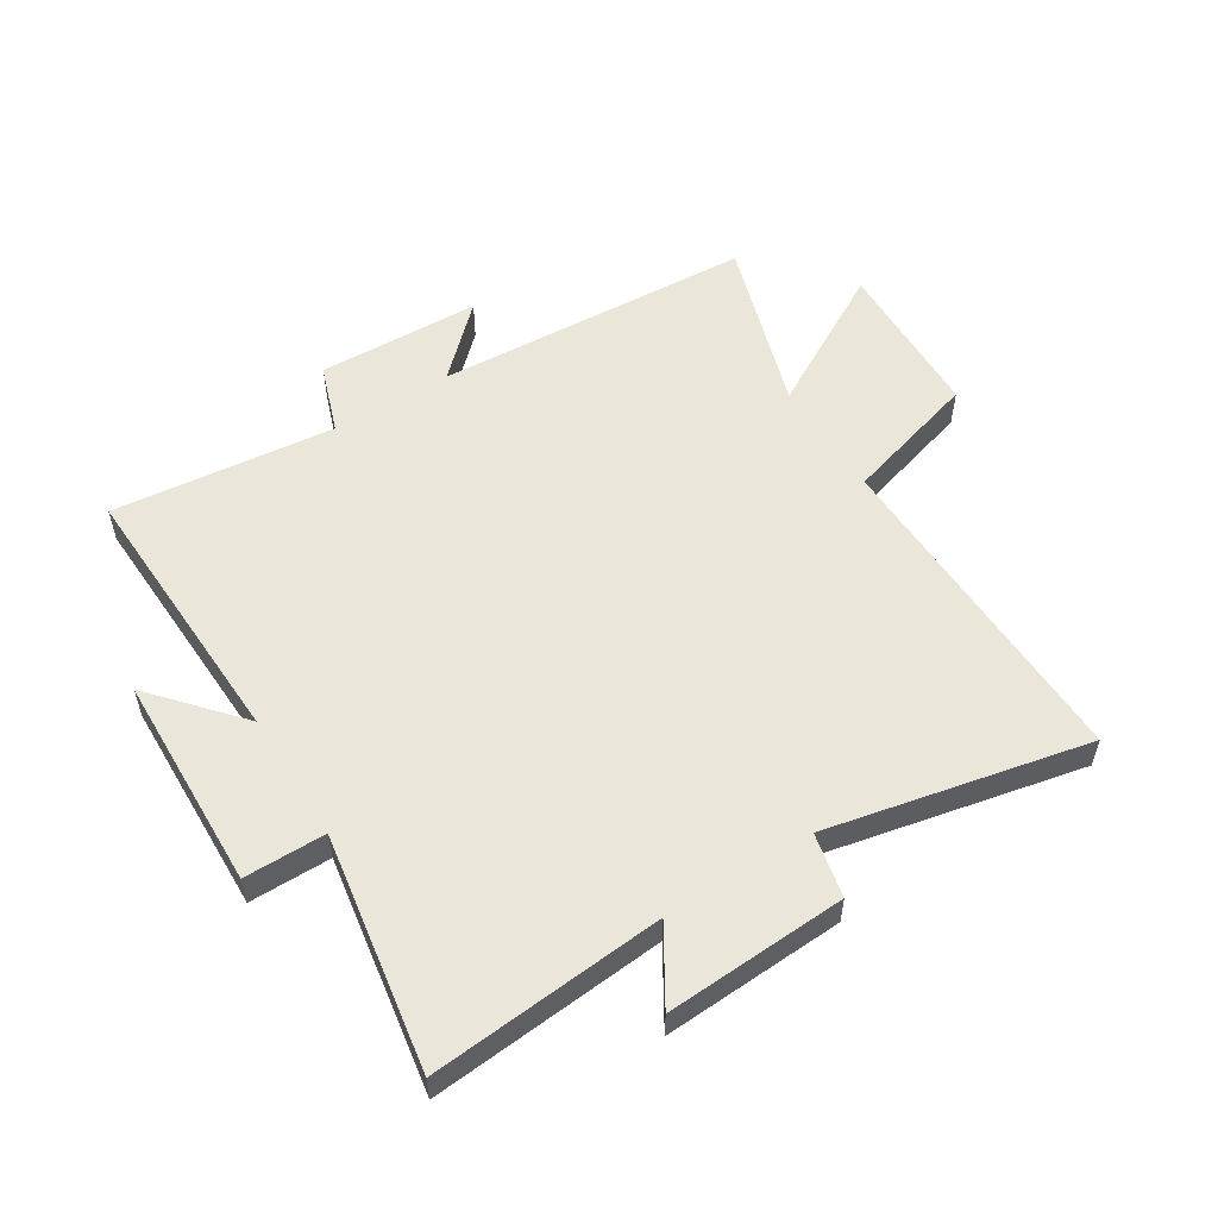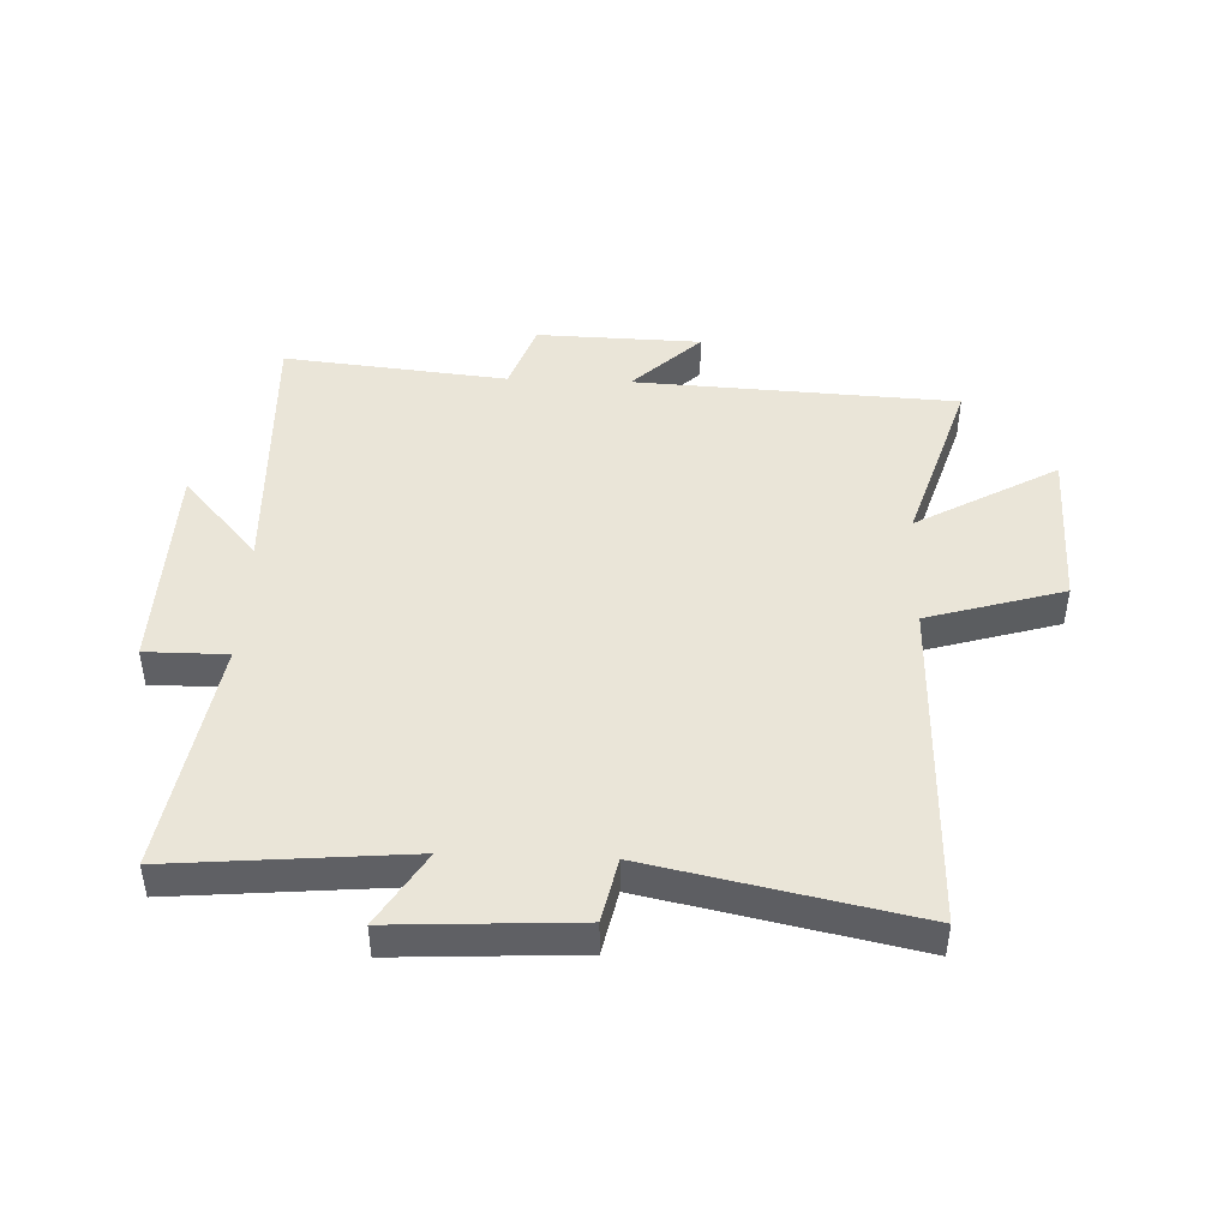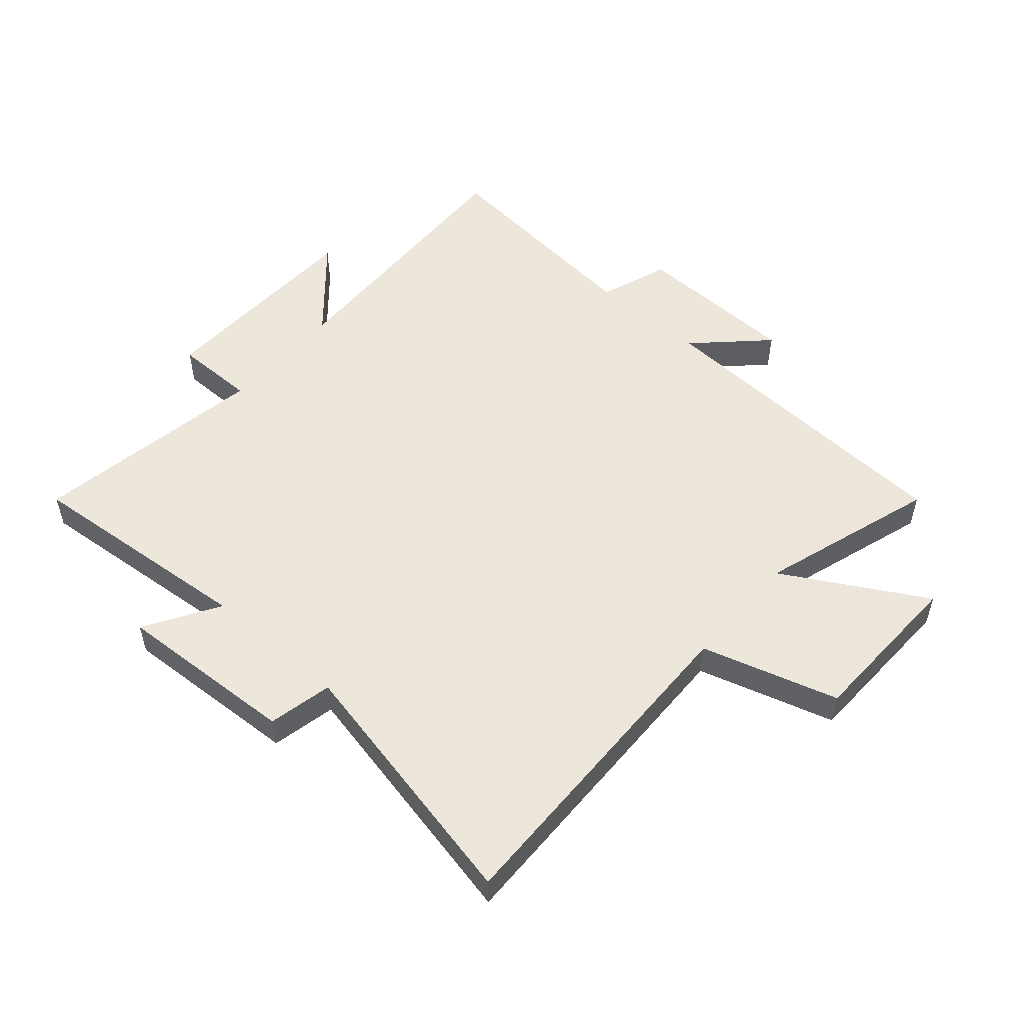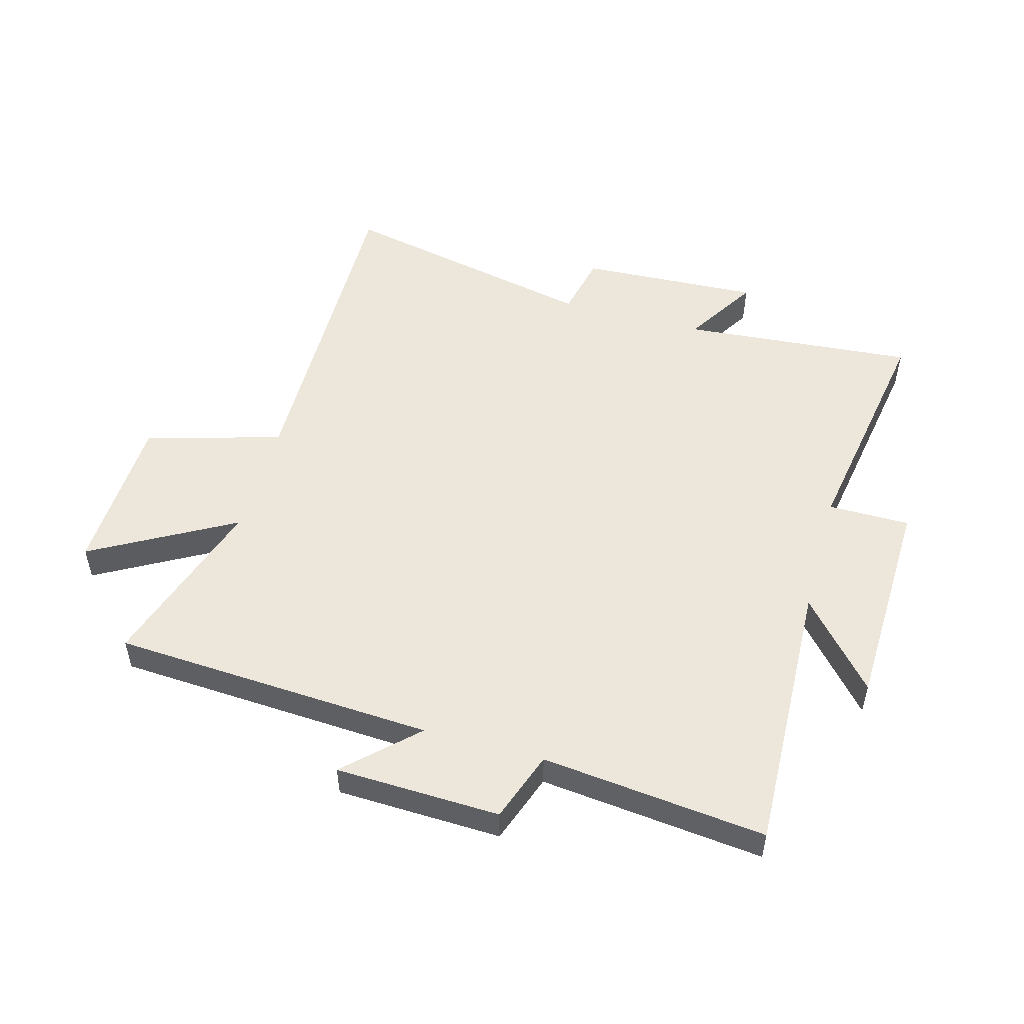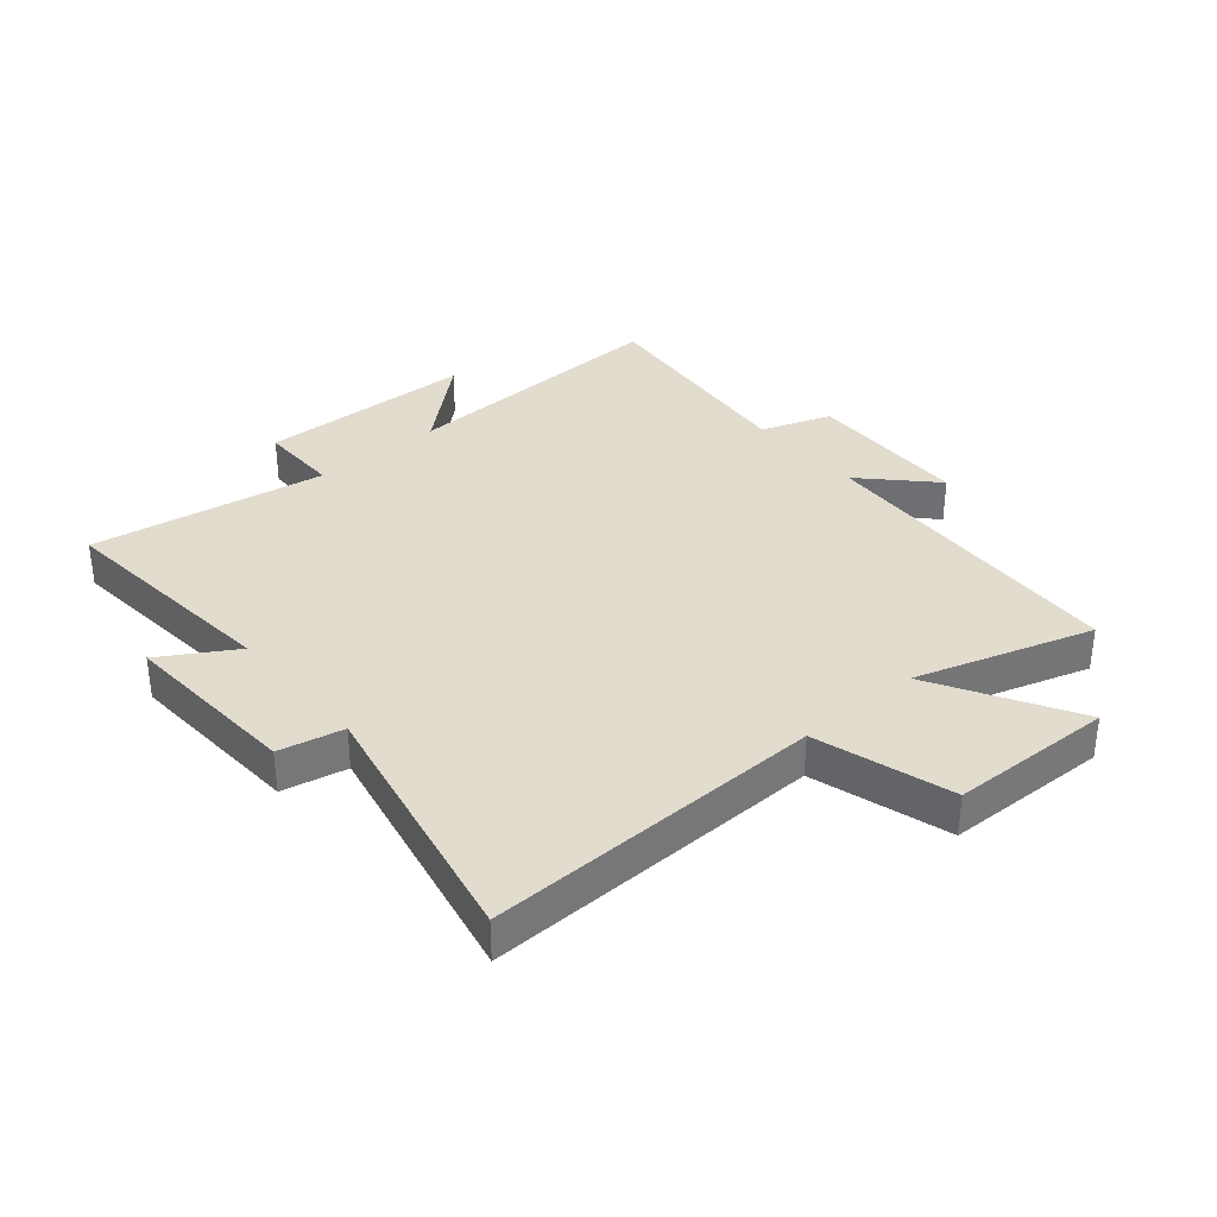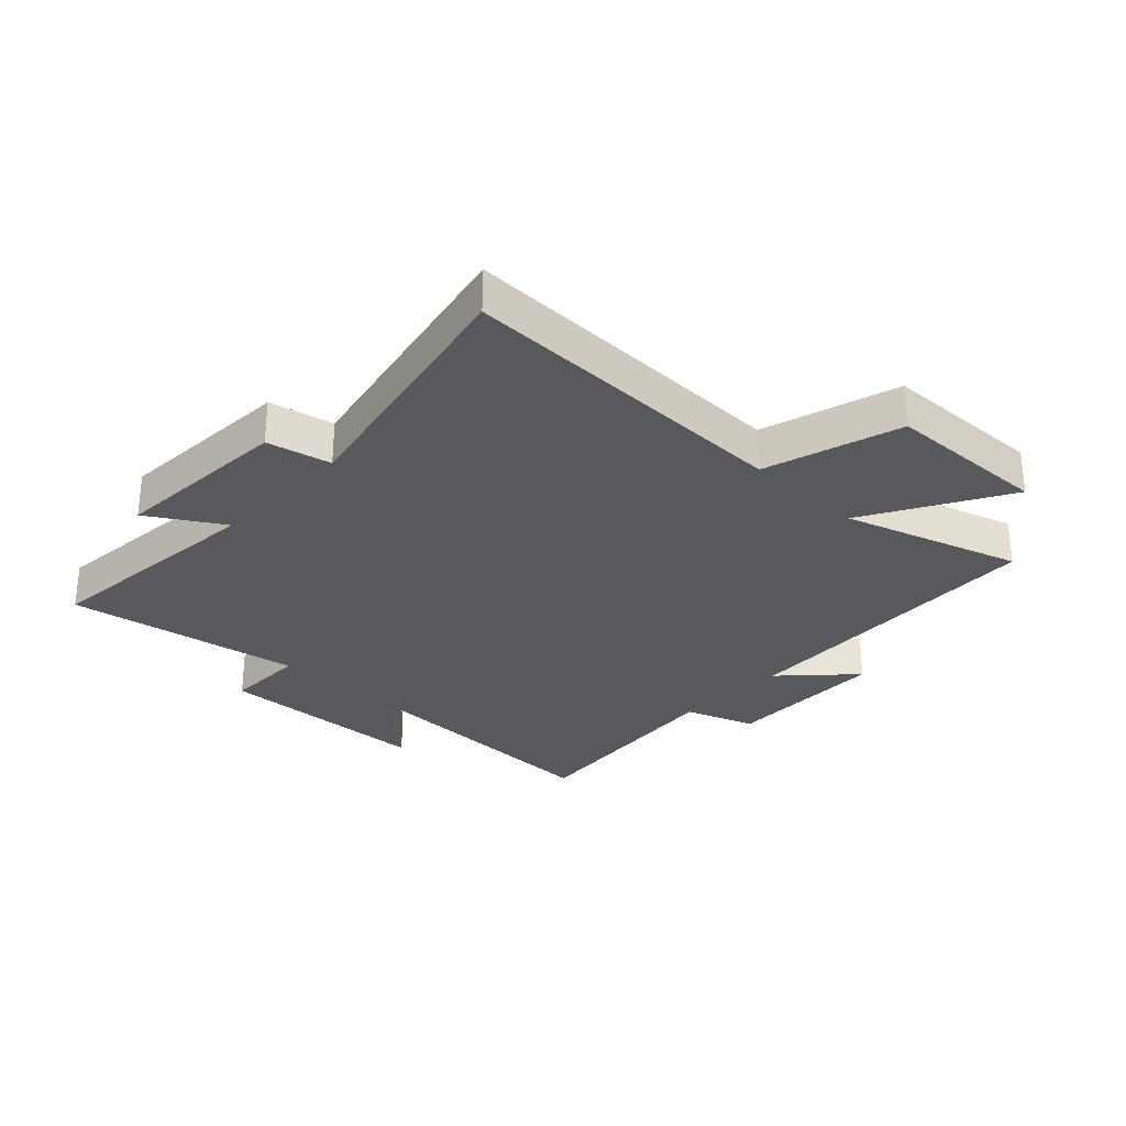
<metadata>
{"format":"obj","ext":"obj","renderer":"f3d","projection":"perspective","resolution":1024,"background":"white","views":[{"elev":54.8,"azim":-32.0,"up":"+Y"},{"elev":45.0,"azim":2.2,"up":"+Y"},{"elev":52.8,"azim":41.0,"up":"+Y"},{"elev":51.6,"azim":-164.3,"up":"+Y"},{"elev":34.6,"azim":49.5,"up":"+Y"},{"elev":-29.5,"azim":46.4,"up":"+Y"}]}
</metadata>
<code>
v -0.564 0.07 0.534
v -0.174 0.07 0.5
v -0.249 0.07 0.623
v 0.053 0.07 0.607
v 0.076 0.07 0.5
v 0.512 0.07 0.592
v 0.5 0.07 0.029
v 0.727 0.07 -0.038
v 0.735 0.07 -0.31
v 0.5 0.07 -0.177
v 0.593 0.07 -0.471
v 0.057 0.07 -0.5
v 0.17 0.07 -0.609
v -0.104 0.07 -0.617
v -0.145 0.07 -0.5
v -0.518 0.07 -0.539
v -0.5 0.07 -0.077
v -0.626 0.07 -0.221
v -0.636 0.07 0.141
v -0.5 0.07 0.141
v -0.564 0 0.534
v -0.174 0 0.5
v -0.249 0 0.623
v 0.053 0 0.607
v 0.076 0 0.5
v 0.512 0 0.592
v 0.5 0 0.029
v 0.727 0 -0.038
v 0.735 0 -0.31
v 0.5 0 -0.177
v 0.593 0 -0.471
v 0.057 0 -0.5
v 0.17 0 -0.609
v -0.104 0 -0.617
v -0.145 0 -0.5
v -0.518 0 -0.539
v -0.5 0 -0.077
v -0.626 0 -0.221
v -0.636 0 0.141
v -0.5 0 0.141
f 17 18 19 20
f 15 16 17
f 15 17 20
f 12 13 14 15
f 20 1 2
f 15 20 2
f 12 15 2
f 11 12 2
f 10 11 2
f 7 8 9 10
f 5 6 7
f 10 2 3
f 7 10 3
f 5 7 3
f 3 4 5
f 40 39 38 37
f 37 36 35
f 40 37 35
f 35 34 33 32
f 22 21 40
f 22 40 35
f 22 35 32
f 22 32 31
f 22 31 30
f 30 29 28 27
f 27 26 25
f 23 22 30
f 23 30 27
f 23 27 25
f 25 24 23
f 1 21 22 2
f 2 22 23 3
f 3 23 24 4
f 4 24 25 5
f 5 25 26 6
f 6 26 27 7
f 7 27 28 8
f 8 28 29 9
f 9 29 30 10
f 10 30 31 11
f 11 31 32 12
f 12 32 33 13
f 13 33 34 14
f 14 34 35 15
f 15 35 36 16
f 16 36 37 17
f 17 37 38 18
f 18 38 39 19
f 19 39 40 20
f 20 40 21 1

</code>
